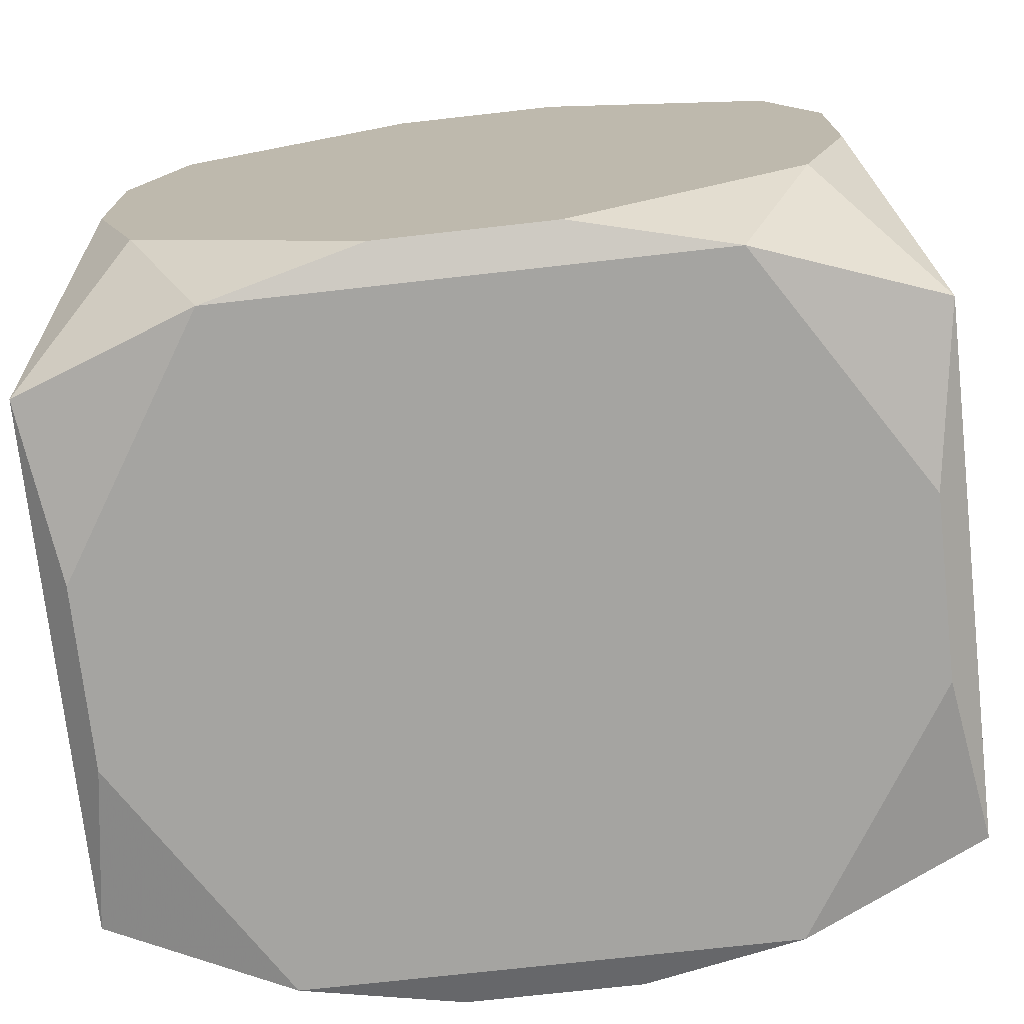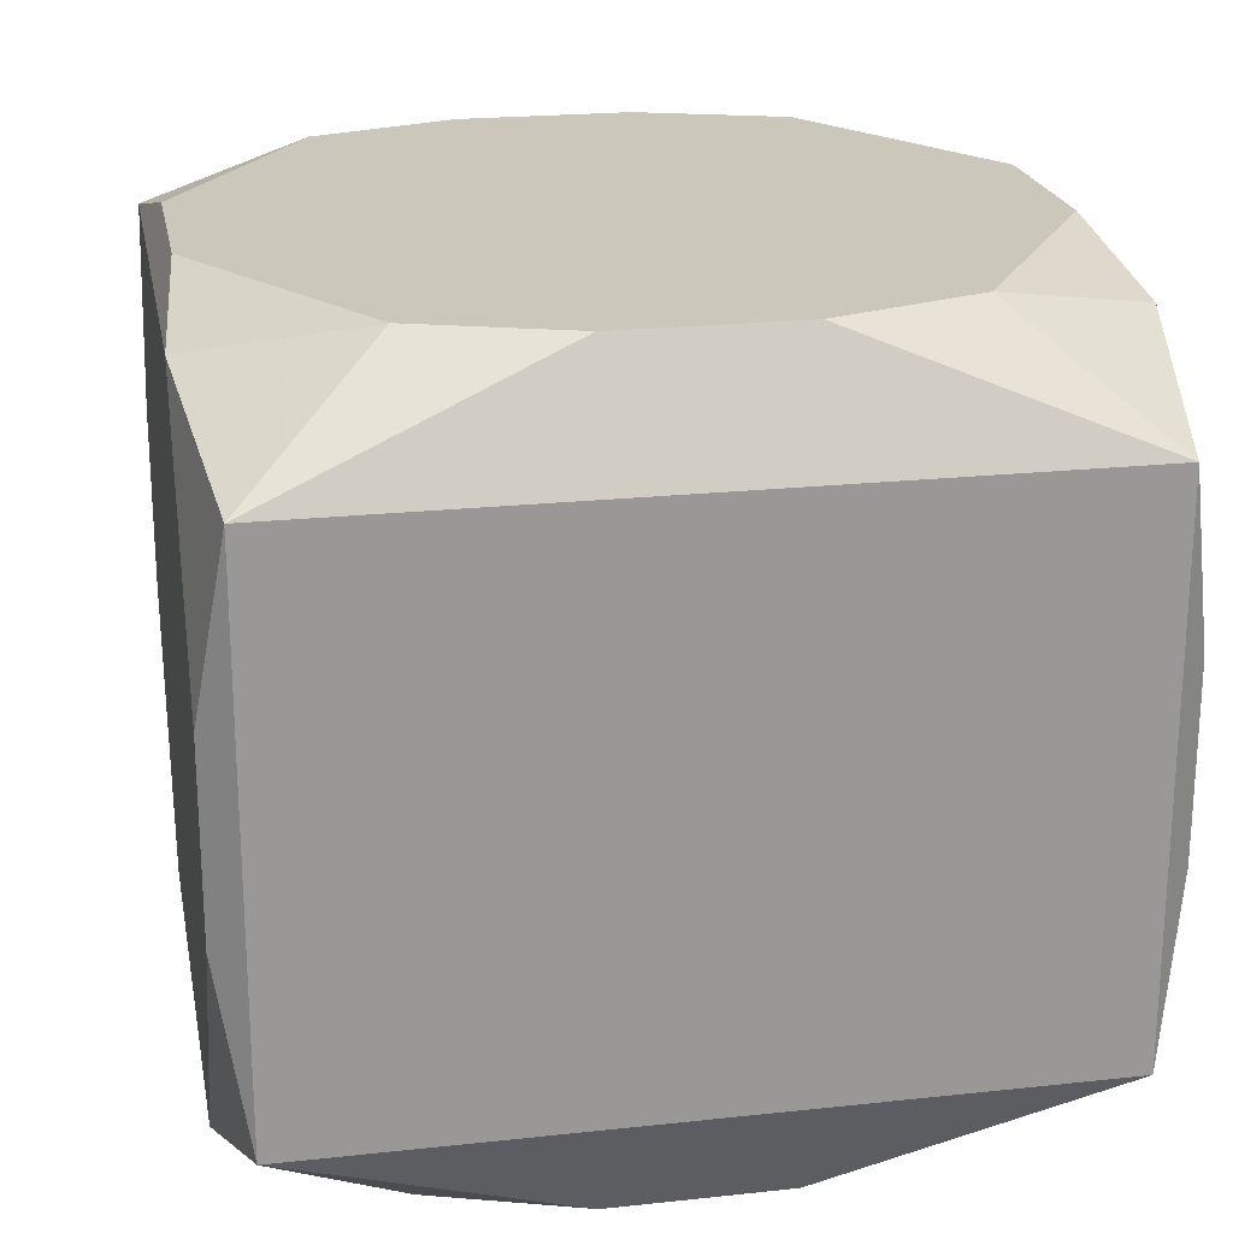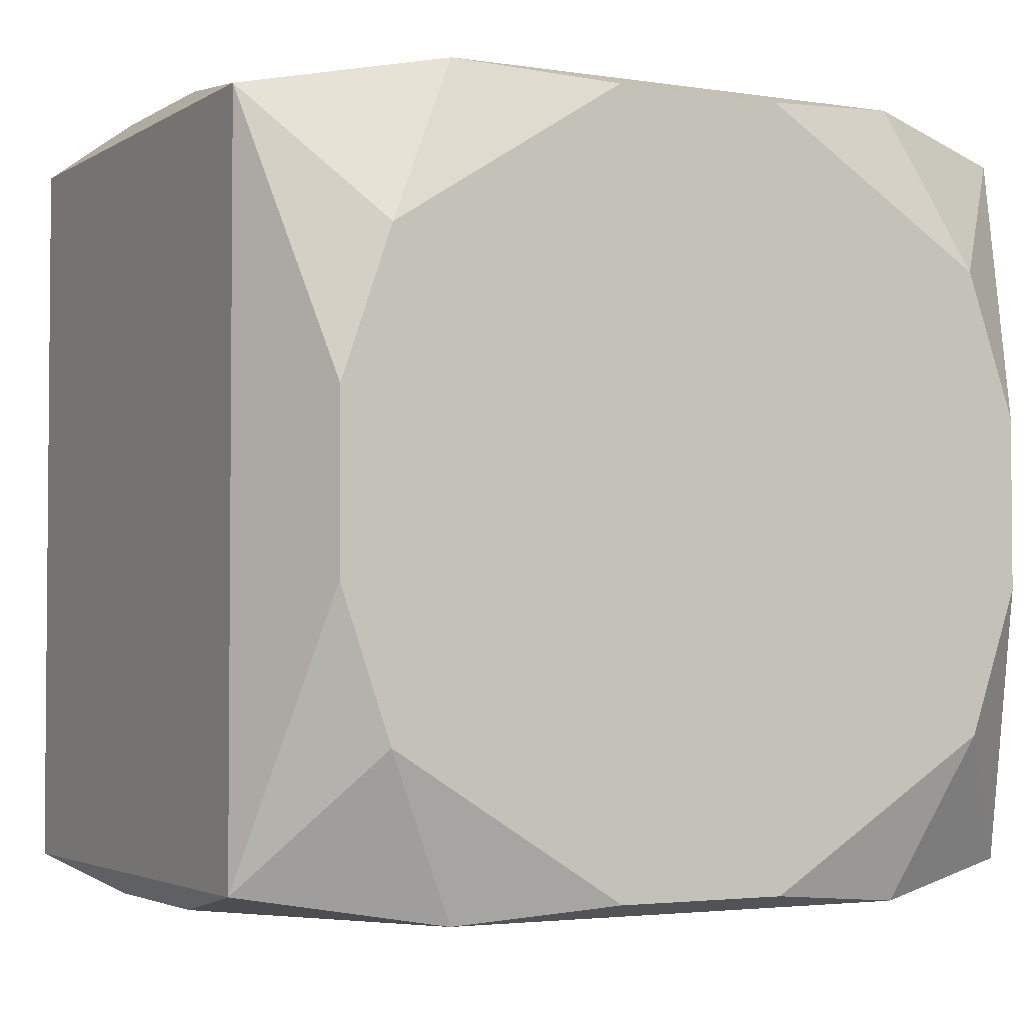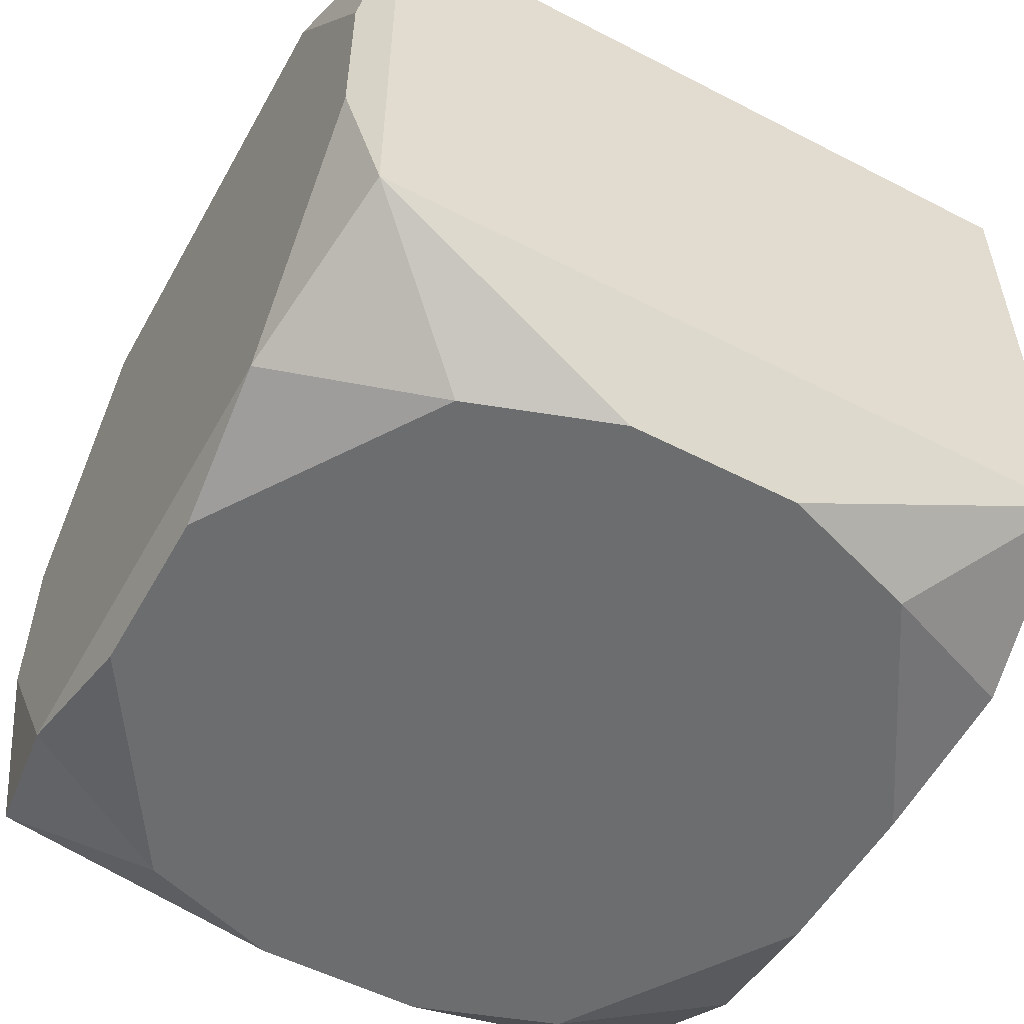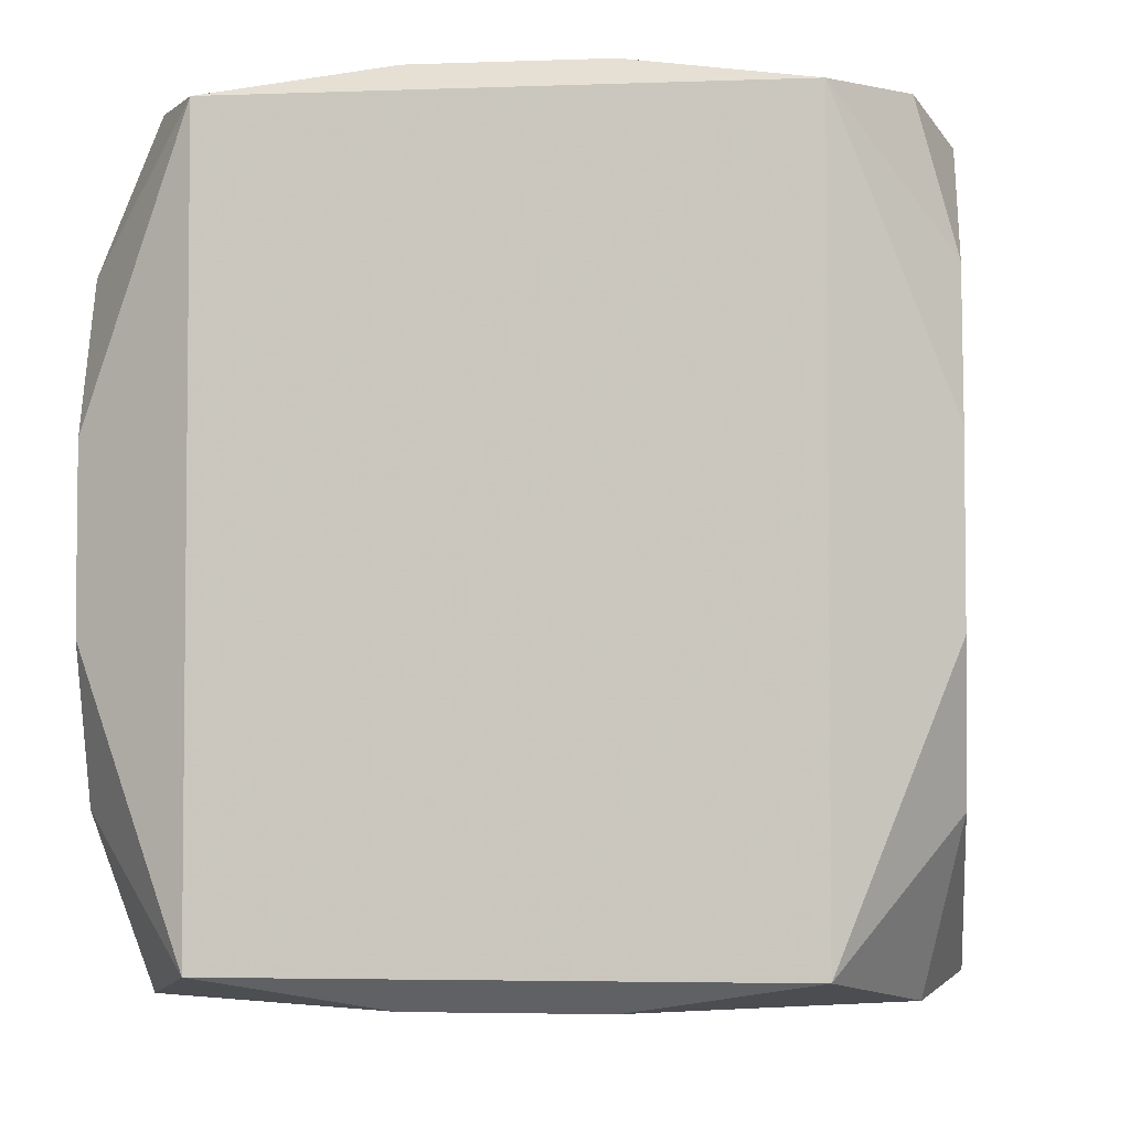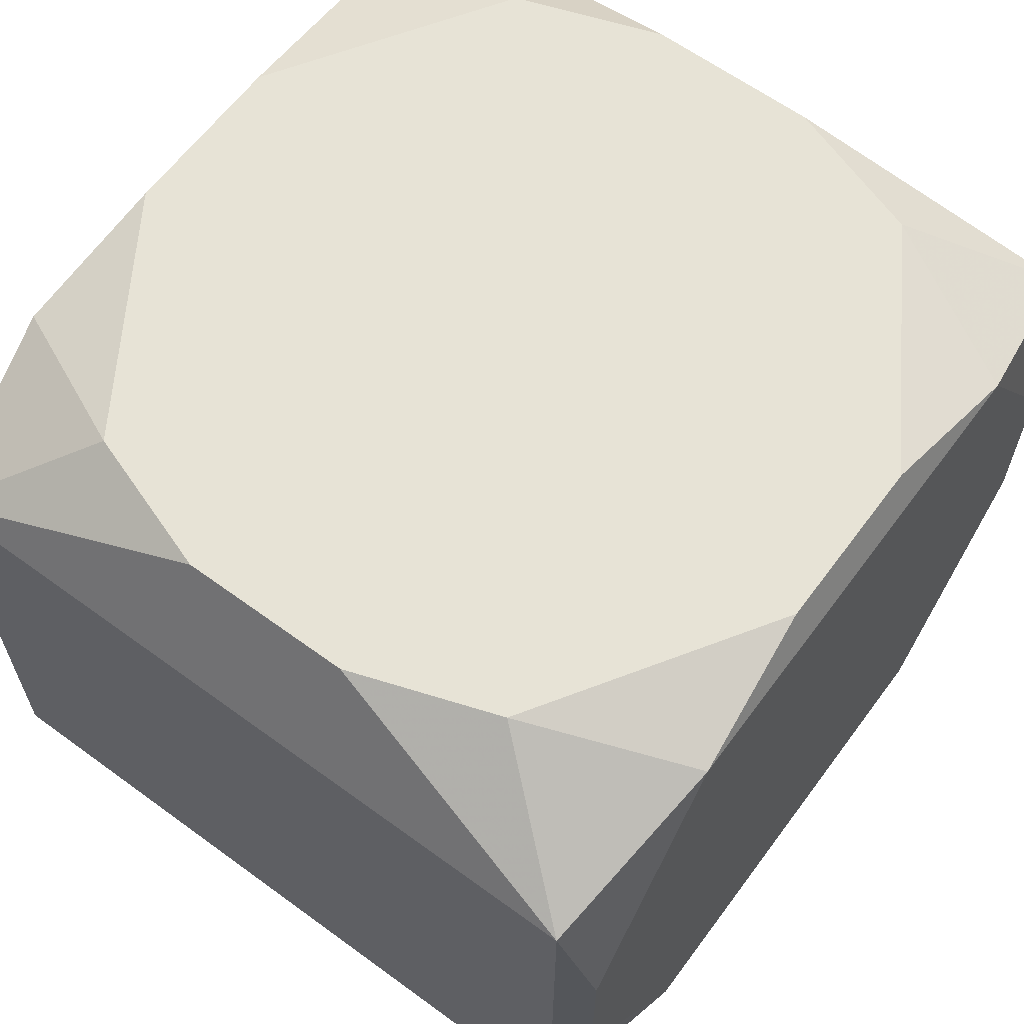
<metadata>
{"format":"obj","ext":"obj","renderer":"f3d","projection":"perspective","resolution":1024,"background":"white","views":[{"elev":-73.4,"azim":-173.6,"up":"+Y"},{"elev":21.6,"azim":-100.8,"up":"+Z"},{"elev":-3.0,"azim":151.8,"up":"+Y"},{"elev":-53.9,"azim":61.2,"up":"+Z"},{"elev":-4.0,"azim":96.8,"up":"+Y"},{"elev":62.7,"azim":-53.5,"up":"+Z"}]}
</metadata>
<code>
v -0 0.02823 0
v 0 0.02823 -0.01745
v 0.02292 0.01658 0.02683
v 0.02292 0.01658 -0.02683
v 0.02292 -0.01658 0.02683
v 0.02292 -0.01658 -0.02683
v 0.03064 0 -0.01894
v 0.03064 -0.02617 -0.01894
v 0.03064 -0.02617 0.01894
v 0.03064 0.01541 -0.009232
v 0.03064 0.02617 -0.01894
v 0.03064 0.02617 0.01894
v 0.03064 -0.0117 0.01894
v -0.02652 0.00614 0.02683
v -0.02652 0.00614 -0.02683
v -0.02652 -0.00614 0.02683
v -0.02652 -0.00614 -0.02683
v -0.01025 -0.01658 0.02683
v 0.02857 -0.02823 0.006536
v 0.02857 -0.02823 -0.006536
v 0.02857 0.02823 0.006536
v 0.02857 0.02823 -0.006536
v -0.006213 0.02715 0.02683
v -0.006213 0.02715 -0.02683
v -0.006213 -0.02715 0.02683
v -0.006213 -0.02715 -0.02683
v -0.007623 0 -0.02683
v 0.0135 -0.008084 -0.02683
v -0.01745 -0.02823 -0.02411
v -0.01745 -0.02823 0.02411
v -0.01745 0.02823 -0.02411
v -0.01745 0.02823 -0.01078
v -0.01745 0.02823 0.02411
v 0.01745 -0.02823 -0.02411
v 0.01745 -0.02823 -0.01078
v 0.01745 -0.02823 0.02411
v 0.01745 0.02823 -0.02411
v 0.01745 0.02823 0.01078
v 0.01745 0.02823 0.02411
v -0.0135 0.008084 -0.02683
v 0.006213 0.02715 0.02683
v 0.006213 0.02715 -0.02683
v 0.006213 -0.02715 0.02683
v 0.006213 -0.02715 -0.02683
v -0.02857 -0.02823 0.006536
v -0.02857 -0.02823 -0.006536
v -0.02857 0.02823 0.006536
v -0.02857 0.02823 -0.006536
v 0.01025 -0.01658 0.02683
v 0.01025 -0.01658 -0.02683
v 0.02652 0.00614 0.02683
v 0.02652 0.00614 -0.02683
v 0.02652 -0.00614 0.02683
v 0.02652 -0.00614 -0.02683
v -0.03064 0 -0
v -0.03064 -0 0.01894
v -0.03064 0.0117 -0.01894
v -0.03064 -0.02617 -0.01894
v -0.03064 -0.02617 0.01894
v -0.03064 0.01541 -0.009232
v -0.03064 -0.008705 -0
v -0.03064 0.02617 -0.01894
v -0.03064 0.02617 0.01894
v -0.03064 -0.0117 0.01894
v -0.02292 0.01658 0.02683
v -0.02292 0.01658 -0.02683
v -0.02292 -0.01658 0.02683
v -0.02292 -0.01658 -0.02683
f 13 8 10
f 13 9 8
f 9 13 53
f 8 20 34
f 34 6 8
f 47 48 63
f 66 31 24
f 42 15 24
f 24 15 66
f 10 8 7
f 11 7 52
f 10 7 11
f 8 6 54
f 54 7 8
f 52 7 54
f 42 52 54
f 56 16 63
f 59 16 56
f 63 48 62
f 66 15 62
f 62 31 66
f 48 31 62
f 58 15 17
f 44 34 26
f 6 34 44
f 8 9 19
f 19 20 8
f 35 34 20
f 40 42 27
f 40 15 42
f 32 31 48
f 48 47 32
f 1 2 32
f 32 2 31
f 4 52 42
f 4 11 52
f 42 54 28
f 27 42 28
f 67 16 59
f 59 30 67
f 18 67 25
f 25 67 30
f 63 62 60
f 68 58 17
f 27 28 68
f 17 15 68
f 68 40 27
f 15 40 68
f 57 62 15
f 15 58 57
f 57 60 62
f 58 60 57
f 63 16 14
f 14 65 63
f 14 67 18
f 16 67 14
f 12 13 10
f 10 11 12
f 65 14 41
f 41 14 18
f 38 2 1
f 22 2 38
f 37 4 42
f 11 4 37
f 22 11 37
f 37 2 22
f 31 2 37
f 42 24 37
f 37 24 31
f 36 19 9
f 20 19 36
f 36 35 20
f 61 58 59
f 61 60 58
f 61 56 63
f 26 68 50
f 50 68 28
f 50 44 26
f 50 28 54
f 50 54 6
f 6 44 50
f 3 12 39
f 39 41 3
f 63 65 33
f 33 47 63
f 33 41 39
f 33 38 1
f 1 32 33
f 33 32 47
f 39 38 33
f 22 38 21
f 21 38 39
f 39 12 21
f 21 11 22
f 21 12 11
f 45 30 59
f 45 36 30
f 9 53 5
f 5 36 9
f 64 61 59
f 56 61 64
f 63 60 55
f 55 61 63
f 60 61 55
f 12 3 51
f 51 53 13
f 13 12 51
f 51 3 41
f 51 41 18
f 51 5 53
f 65 41 23
f 23 33 65
f 41 33 23
f 29 68 26
f 58 68 29
f 26 34 29
f 34 35 29
f 43 5 25
f 36 5 43
f 43 25 30
f 30 36 43
f 18 25 49
f 25 5 49
f 49 51 18
f 5 51 49
f 58 29 46
f 59 58 46
f 46 45 59
f 46 29 35
f 35 36 46
f 36 45 46

</code>
